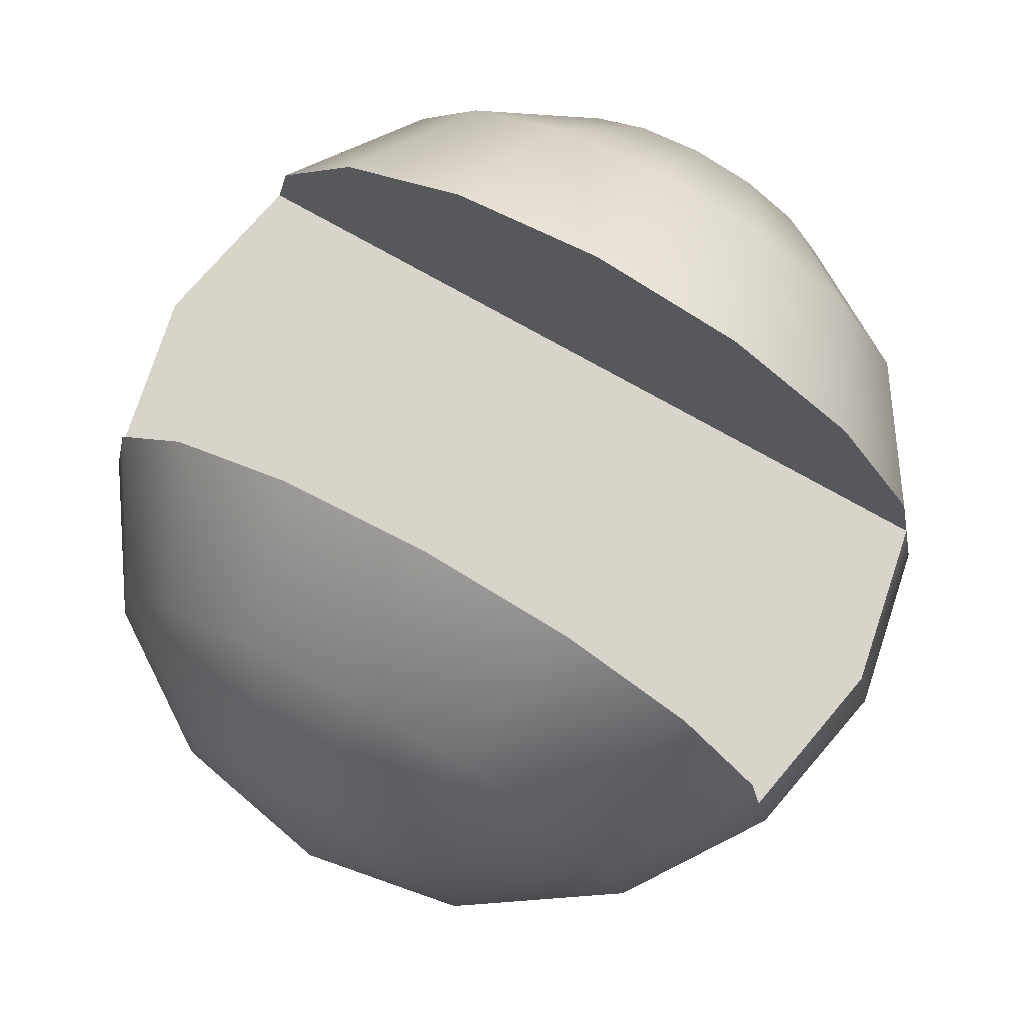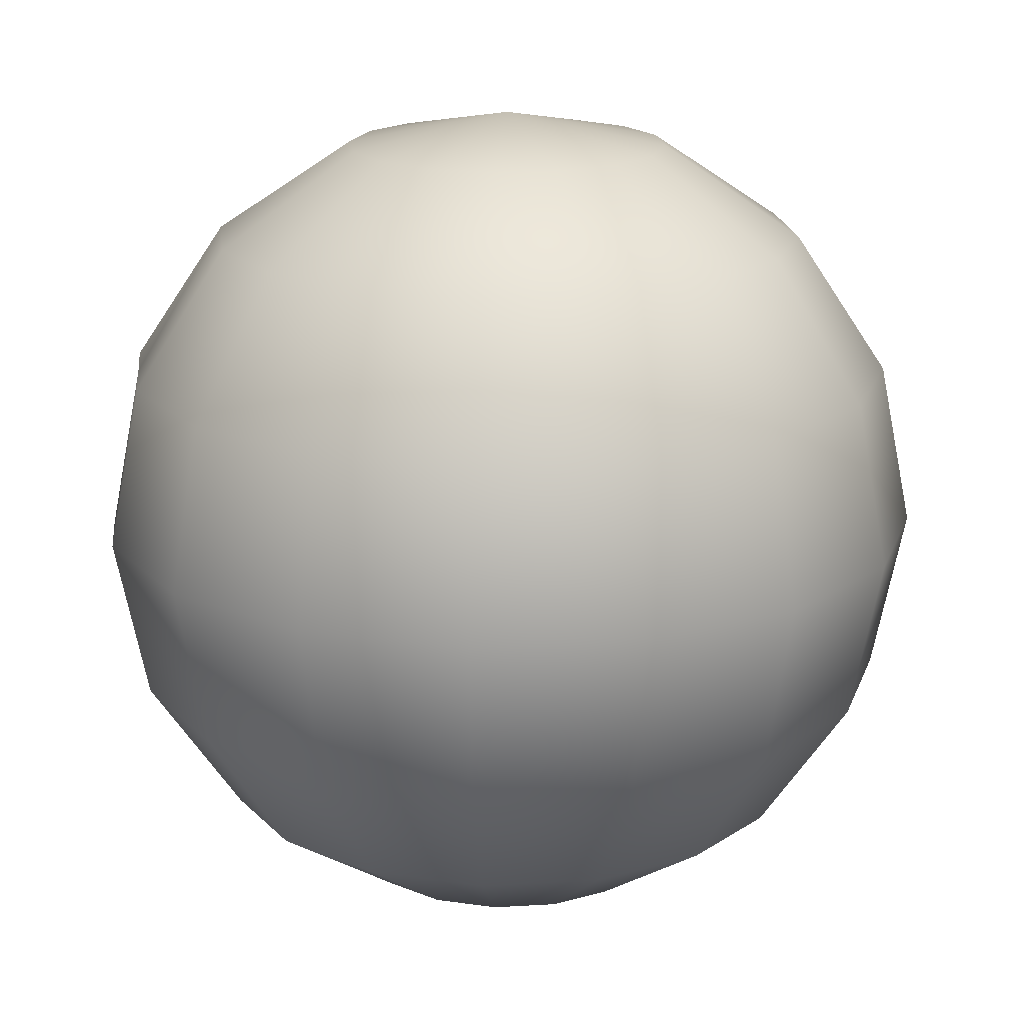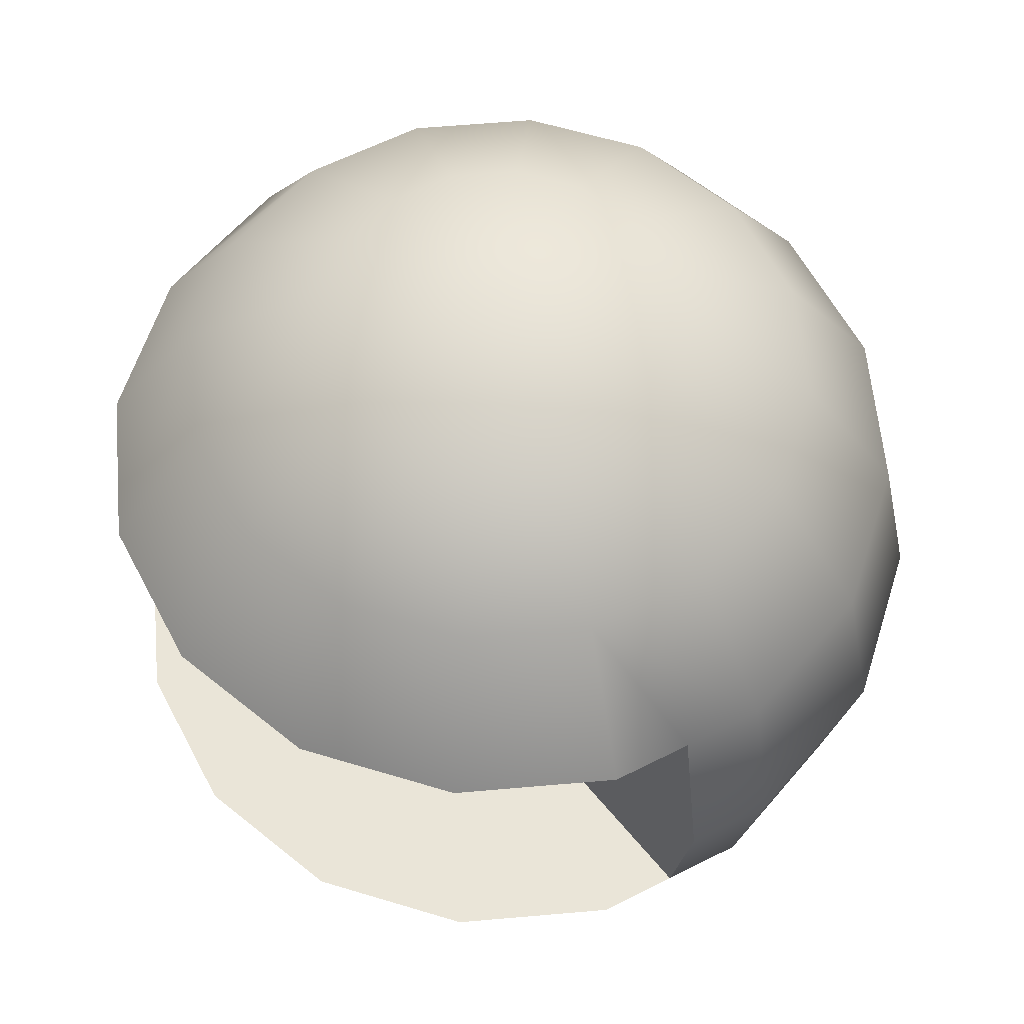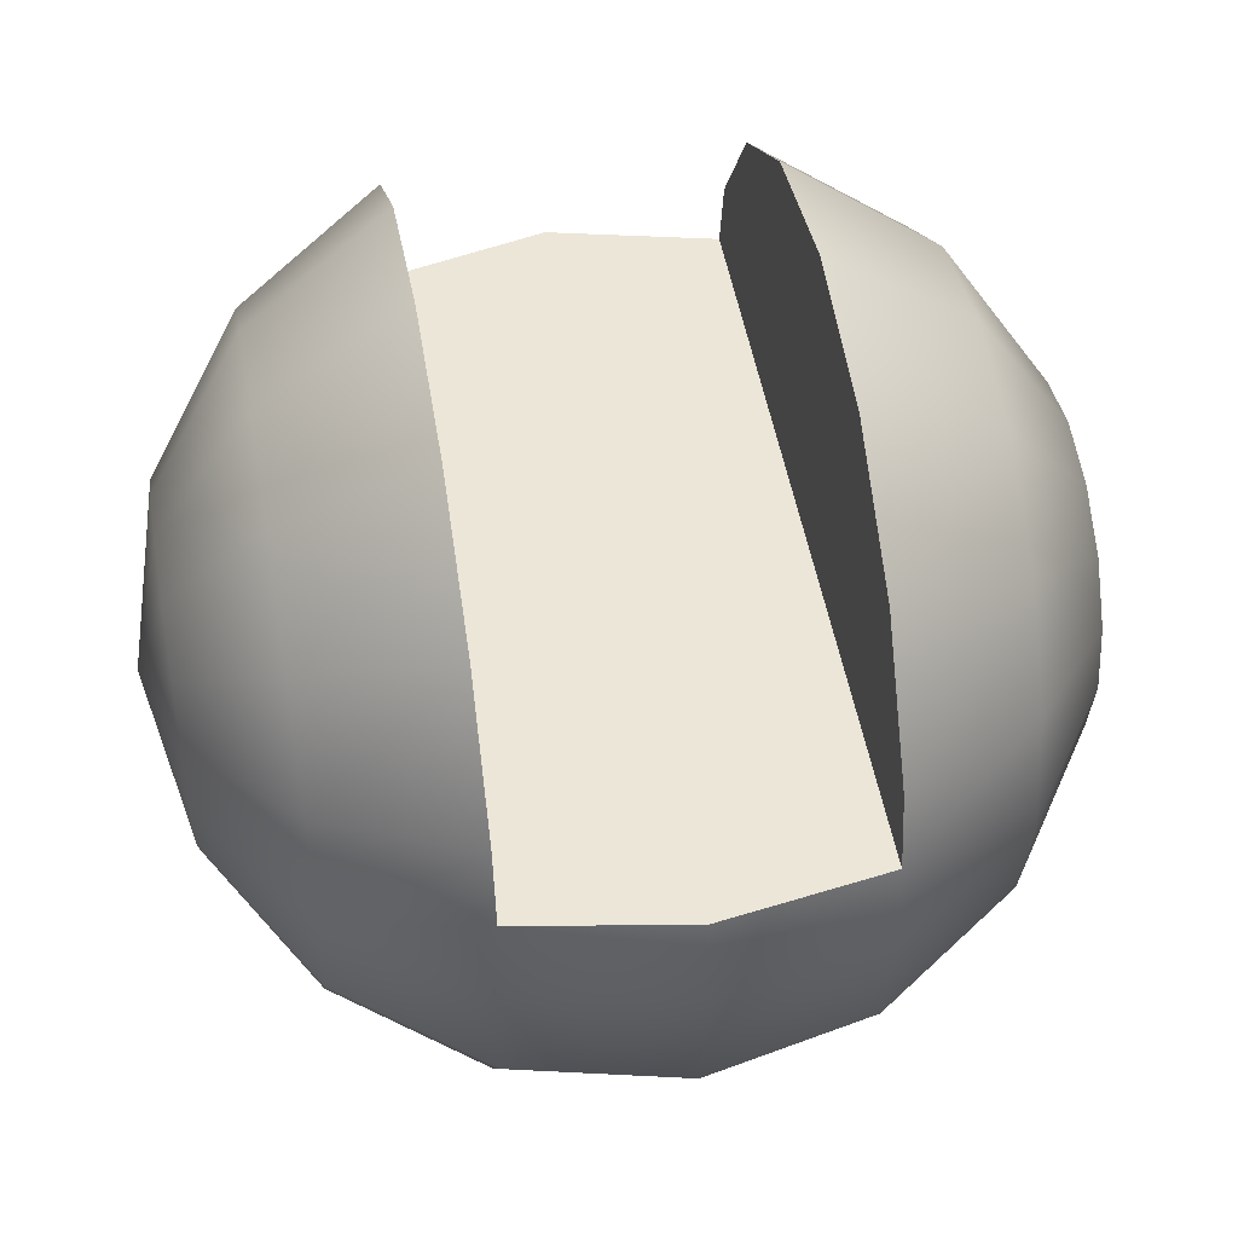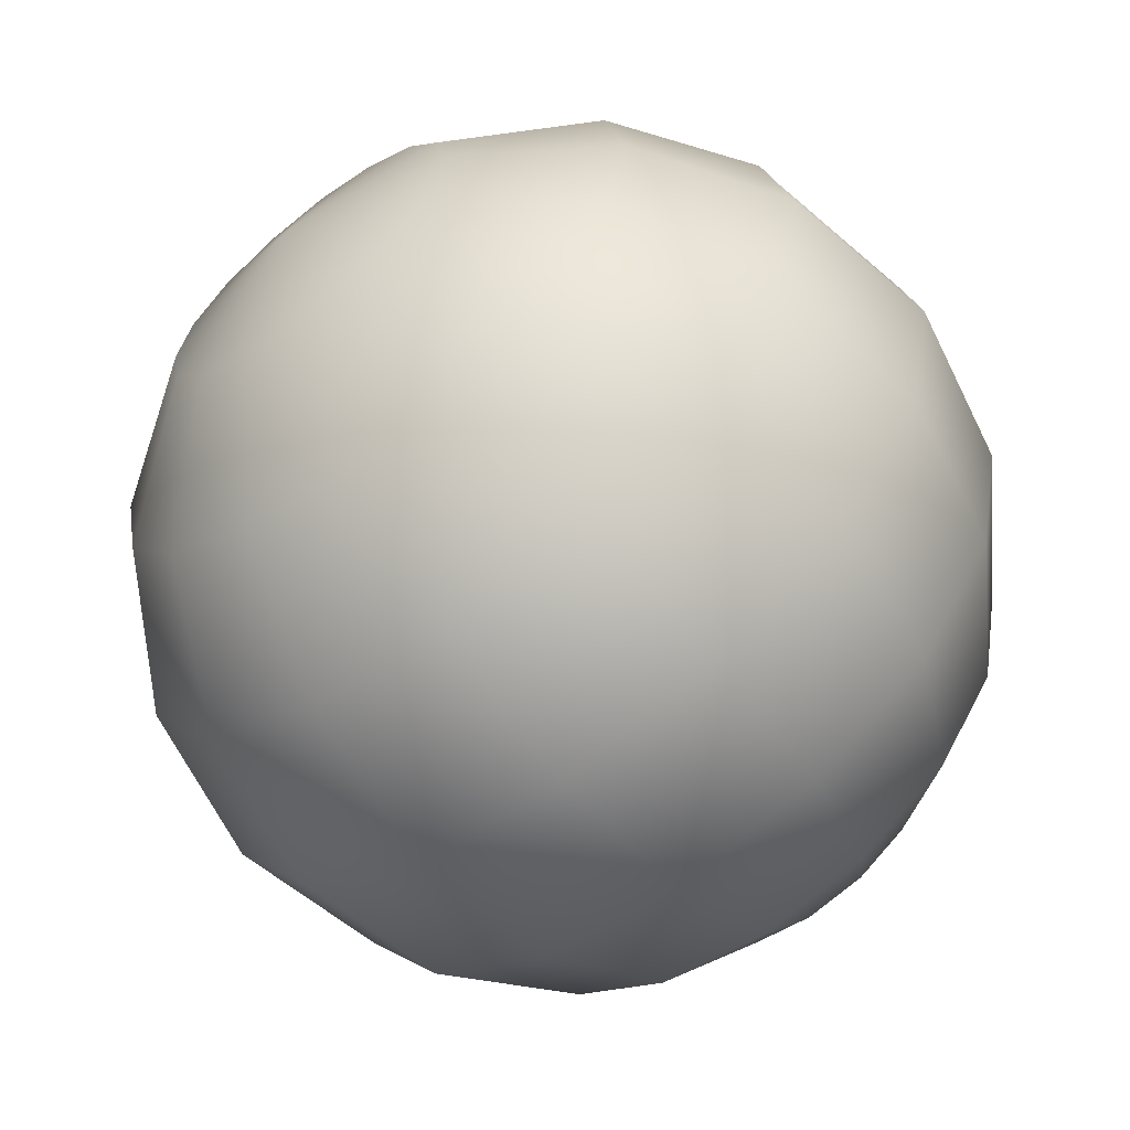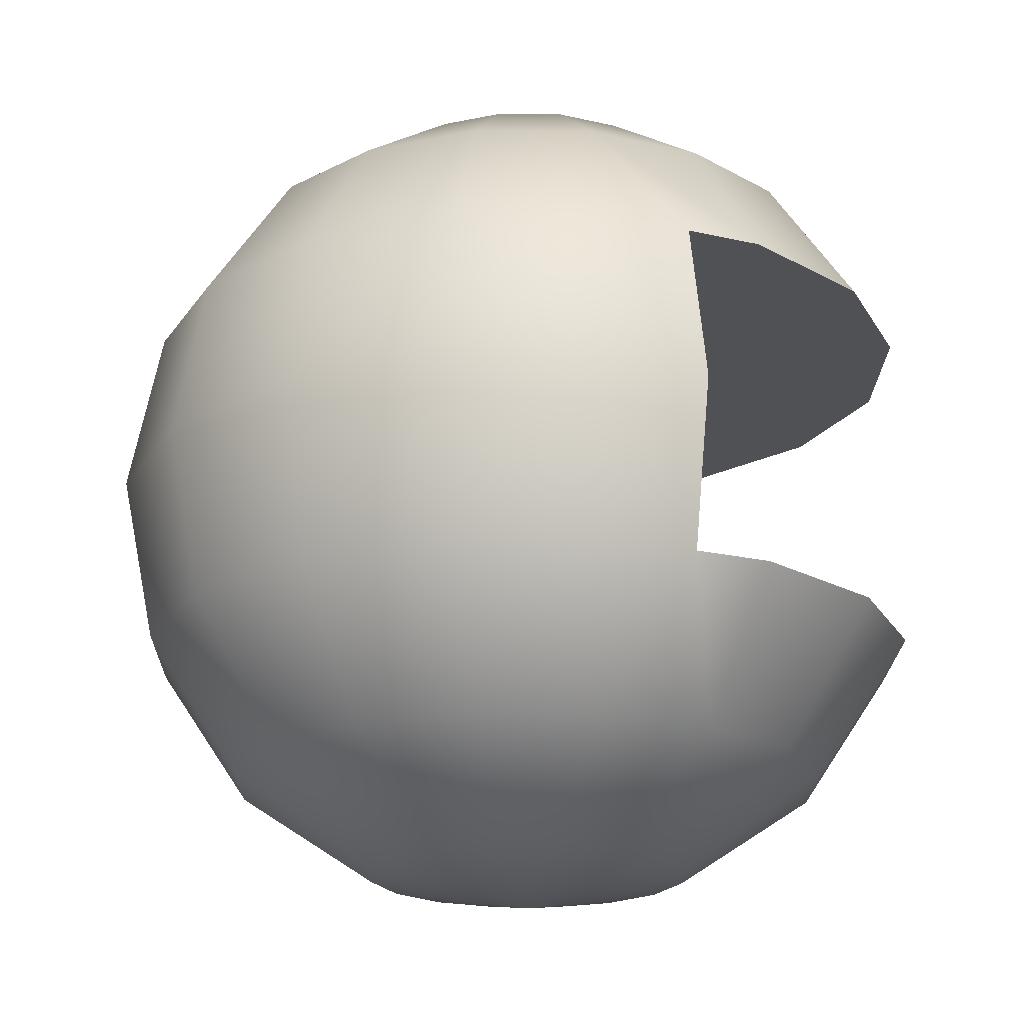
<metadata>
{"format":"obj","ext":"obj","renderer":"f3d","projection":"perspective","resolution":1024,"background":"white","views":[{"elev":75.6,"azim":29.4,"up":"+Z"},{"elev":17.9,"azim":162.2,"up":"+Y"},{"elev":59.6,"azim":51.1,"up":"+Y"},{"elev":48.8,"azim":-99.9,"up":"+Z"},{"elev":-63.2,"azim":-142.5,"up":"+Z"},{"elev":-19.7,"azim":-102.4,"up":"+Y"}]}
</metadata>
<code>
o sphere4
v 0.1148 0.2772 -1.21e-17
v 0.1061 0.2772 0.04393
v 0.08118 0.2772 0.08118
v 0.04393 0.2772 0.1061
v -2.297e-17 0.2772 0.1148
v -0.04393 0.2772 0.1061
v -0.08118 0.2772 0.08118
v -0.1061 0.2772 0.04393
v -0.1148 0.2772 1.959e-18
v -0.1061 0.2772 -0.04393
v -0.08118 0.2772 -0.08118
v -0.04393 0.2772 -0.1061
v -5.108e-17 0.2772 -0.1148
v 0.04393 0.2772 -0.1061
v 0.08118 0.2772 -0.08118
v 0.1061 0.2772 -0.04393
v 0.2121 0.2121 -1.21e-17
v 0.196 0.2121 0.08118
v 0.15 0.2121 0.15
v 0.08118 0.2121 0.196
v -1.701e-17 0.2121 0.2121
v -0.08118 0.2121 0.196
v -0.15 0.2121 0.15
v -0.196 0.2121 0.08118
v -0.2121 0.2121 1.388e-17
v -0.196 0.2121 -0.08118
v -0.15 0.2121 -0.15
v -0.08118 0.2121 -0.196
v -6.896e-17 0.2121 -0.2121
v 0.08118 0.2121 -0.196
v 0.15 0.2121 -0.15
v 0.196 0.2121 -0.08118
v 0.2772 0.1148 -1.21e-17
v 0.2561 0.1148 0.1061
v 0.196 0.1148 0.196
v 0.1061 0.1148 0.2561
v -1.302e-17 0.1148 0.2772
v -0.1061 0.1148 0.2561
v -0.196 0.1148 0.196
v -0.2561 0.1148 0.1061
v -0.2772 0.1148 2.184e-17
v -0.2561 0.1148 -0.1061
v -0.196 0.1148 -0.196
v -0.1061 0.1148 -0.2561
v -8.091e-17 0.1148 -0.2772
v 0.1061 0.1148 -0.2561
v 0.196 0.1148 -0.196
v 0.2561 0.1148 -0.1061
v 0.3 4.155e-17 -1.21e-17
v -0.3 4.155e-17 2.464e-17
v -0.2772 4.155e-17 -0.1148
v -0.2121 4.155e-17 -0.2121
v -0.1148 4.155e-17 -0.2772
v -8.51e-17 4.155e-17 -0.3
v 0.1148 4.155e-17 -0.2772
v 0.2121 4.155e-17 -0.2121
v 0.2772 4.155e-17 -0.1148
v 0.2772 -0.1148 -1.21e-17
v 0.2561 -0.1148 0.1061
v 0.196 -0.1148 0.196
v 0.1061 -0.1148 0.2561
v -1.302e-17 -0.1148 0.2772
v -0.1061 -0.1148 0.2561
v -0.196 -0.1148 0.196
v -0.2561 -0.1148 0.1061
v -0.2772 -0.1148 2.184e-17
v -0.2561 -0.1148 -0.1061
v -0.196 -0.1148 -0.196
v -0.1061 -0.1148 -0.2561
v -8.091e-17 -0.1148 -0.2772
v 0.1061 -0.1148 -0.2561
v 0.196 -0.1148 -0.196
v 0.2561 -0.1148 -0.1061
v 0.2121 -0.2121 -1.21e-17
v 0.196 -0.2121 0.08118
v 0.15 -0.2121 0.15
v 0.08118 -0.2121 0.196
v -1.701e-17 -0.2121 0.2121
v -0.08118 -0.2121 0.196
v -0.15 -0.2121 0.15
v -0.196 -0.2121 0.08118
v -0.2121 -0.2121 1.388e-17
v -0.196 -0.2121 -0.08118
v -0.15 -0.2121 -0.15
v -0.08118 -0.2121 -0.196
v -6.896e-17 -0.2121 -0.2121
v 0.08118 -0.2121 -0.196
v 0.15 -0.2121 -0.15
v 0.196 -0.2121 -0.08118
v 0.1148 -0.2772 -1.21e-17
v 0.1061 -0.2772 0.04393
v 0.08118 -0.2772 0.08118
v 0.04393 -0.2772 0.1061
v -2.297e-17 -0.2772 0.1148
v -0.04393 -0.2772 0.1061
v -0.08118 -0.2772 0.08118
v -0.1061 -0.2772 0.04393
v -0.1148 -0.2772 1.959e-18
v -0.1061 -0.2772 -0.04393
v -0.08118 -0.2772 -0.08118
v -0.04393 -0.2772 -0.1061
v -5.108e-17 -0.2772 -0.1148
v 0.04393 -0.2772 -0.1061
v 0.08118 -0.2772 -0.08118
v 0.1061 -0.2772 -0.04393
v -3e-17 0.3 -1.21e-17
v -3e-17 -0.3 -1.21e-17
v 0.2666 -0.1148 0.05303
v 0.2886 4.155e-17 0.0574
v 0.2666 0.1148 0.05303
v -0.2666 -0.1148 0.05303
v -0.2886 4.155e-17 0.0574
v -0.2666 0.1148 0.05303
g sphere4_default
f 35 36 37 38 39 40 113 110 34
f 59 108 111 65 64 63 62 61 60
f 110 113 112 111 108 109
f 1 17 32 16
f 1 106 2
f 2 18 17 1
f 2 106 3
f 3 19 18 2
f 3 106 4
f 4 20 19 3
f 4 106 5
f 5 21 20 4
f 5 106 6
f 6 22 21 5
f 6 106 7
f 7 23 22 6
f 7 106 8
f 8 24 23 7
f 8 106 9
f 9 25 24 8
f 9 106 10
f 10 26 25 9
f 10 106 11
f 11 27 26 10
f 11 106 12
f 12 28 27 11
f 12 106 13
f 13 29 28 12
f 13 106 14
f 14 30 29 13
f 14 106 15
f 15 31 30 14
f 15 106 16
f 16 32 31 15
f 16 106 1
f 17 33 48 32
f 18 34 110 33 17
f 19 35 34 18
f 20 36 35 19
f 21 37 36 20
f 22 38 37 21
f 23 39 38 22
f 24 40 39 23
f 25 41 113 40 24
f 26 42 41 25
f 27 43 42 26
f 28 44 43 27
f 29 45 44 28
f 30 46 45 29
f 31 47 46 30
f 32 48 47 31
f 33 49 57 48
f 42 51 50 41
f 43 52 51 42
f 44 53 52 43
f 45 54 53 44
f 46 55 54 45
f 47 56 55 46
f 48 57 56 47
f 49 58 73 57
f 50 112 113 41
f 51 67 66 50
f 52 68 67 51
f 53 69 68 52
f 54 70 69 53
f 55 71 70 54
f 56 72 71 55
f 57 73 72 56
f 58 74 89 73
f 60 76 75 59
f 61 77 76 60
f 62 78 77 61
f 63 79 78 62
f 64 80 79 63
f 65 81 80 64
f 66 111 112 50
f 67 83 82 66
f 68 84 83 67
f 69 85 84 68
f 70 86 85 69
f 71 87 86 70
f 72 88 87 71
f 73 89 88 72
f 74 90 105 89
f 75 91 90 74
f 76 92 91 75
f 77 93 92 76
f 78 94 93 77
f 79 95 94 78
f 80 96 95 79
f 81 97 96 80
f 82 98 97 81
f 83 99 98 82
f 84 100 99 83
f 85 101 100 84
f 86 102 101 85
f 87 103 102 86
f 88 104 103 87
f 89 105 104 88
f 90 107 105
f 91 107 90
f 92 107 91
f 93 107 92
f 94 107 93
f 95 107 94
f 96 107 95
f 97 107 96
f 98 107 97
f 99 107 98
f 100 107 99
f 101 107 100
f 102 107 101
f 103 107 102
f 104 107 103
f 105 107 104
f 108 59 75 74 58
f 109 108 58 49
f 110 109 49 33
f 111 66 82 81 65

</code>
